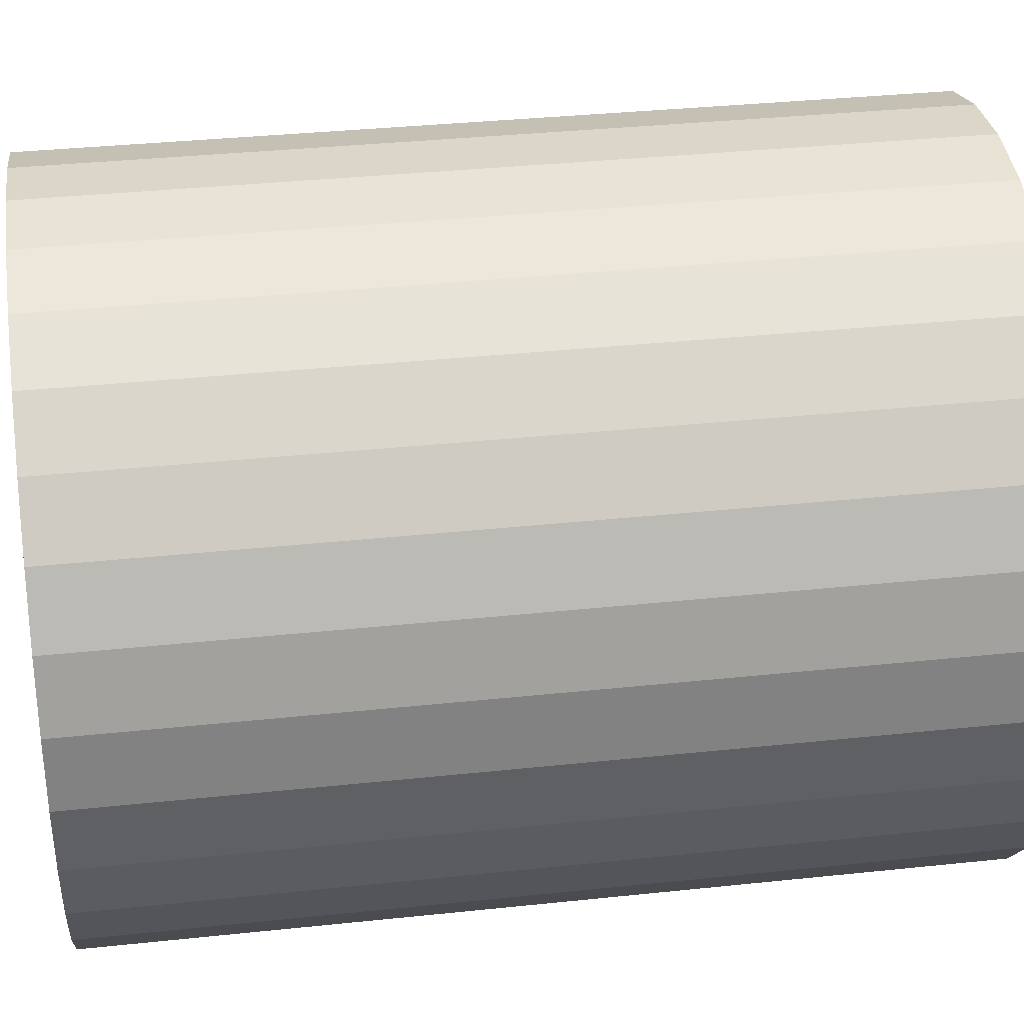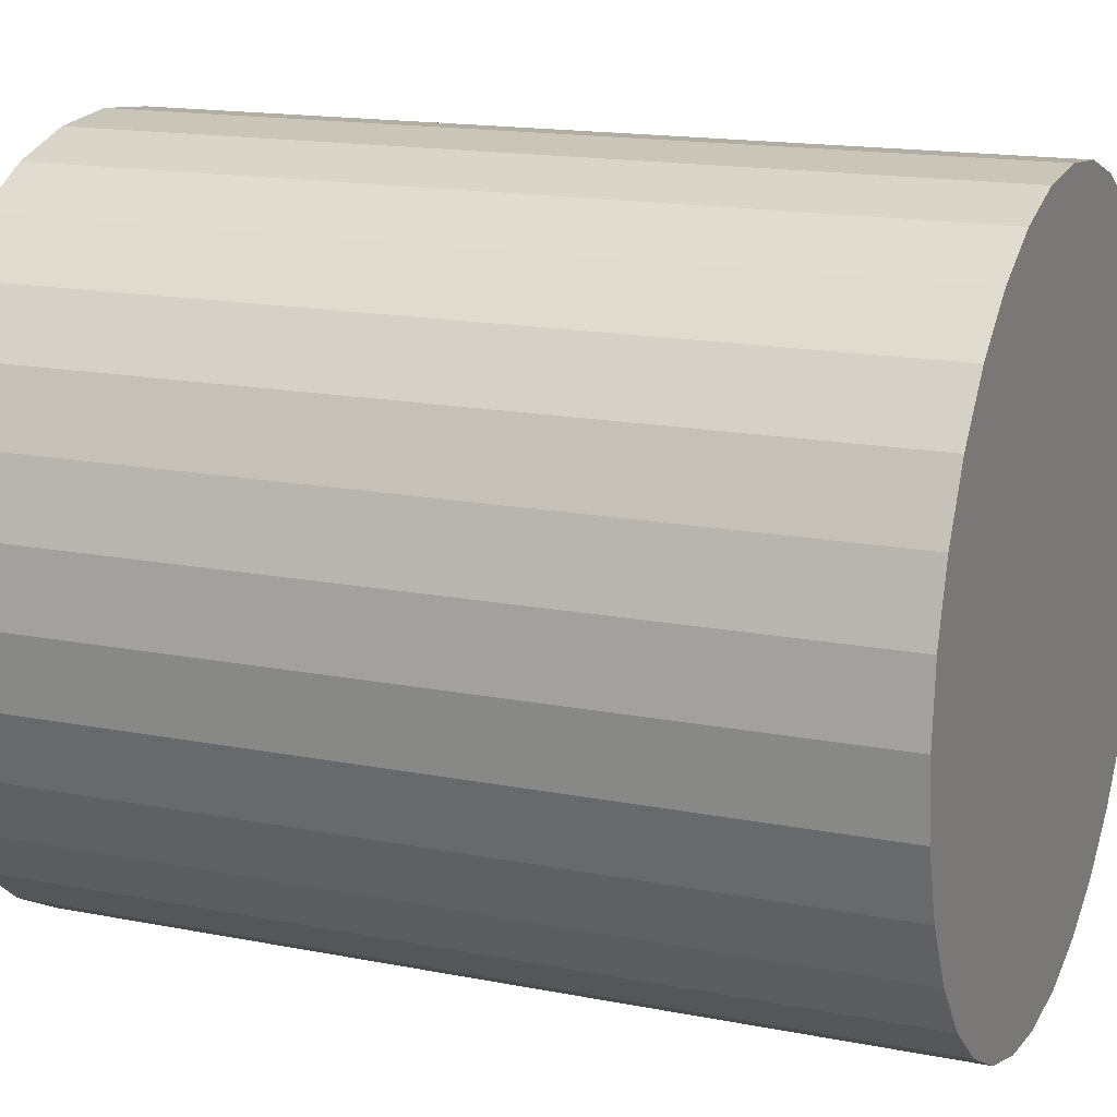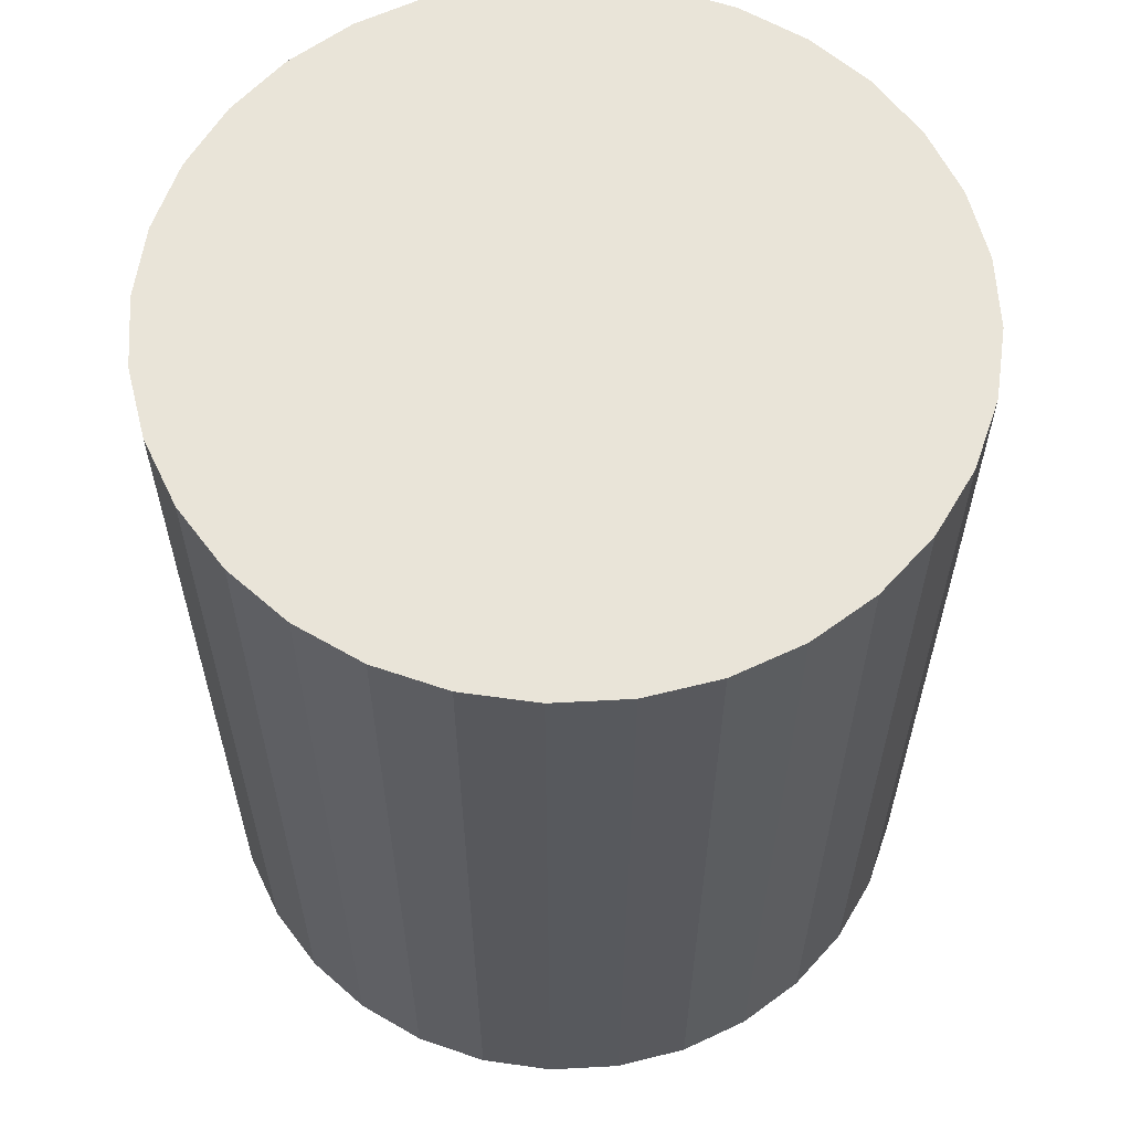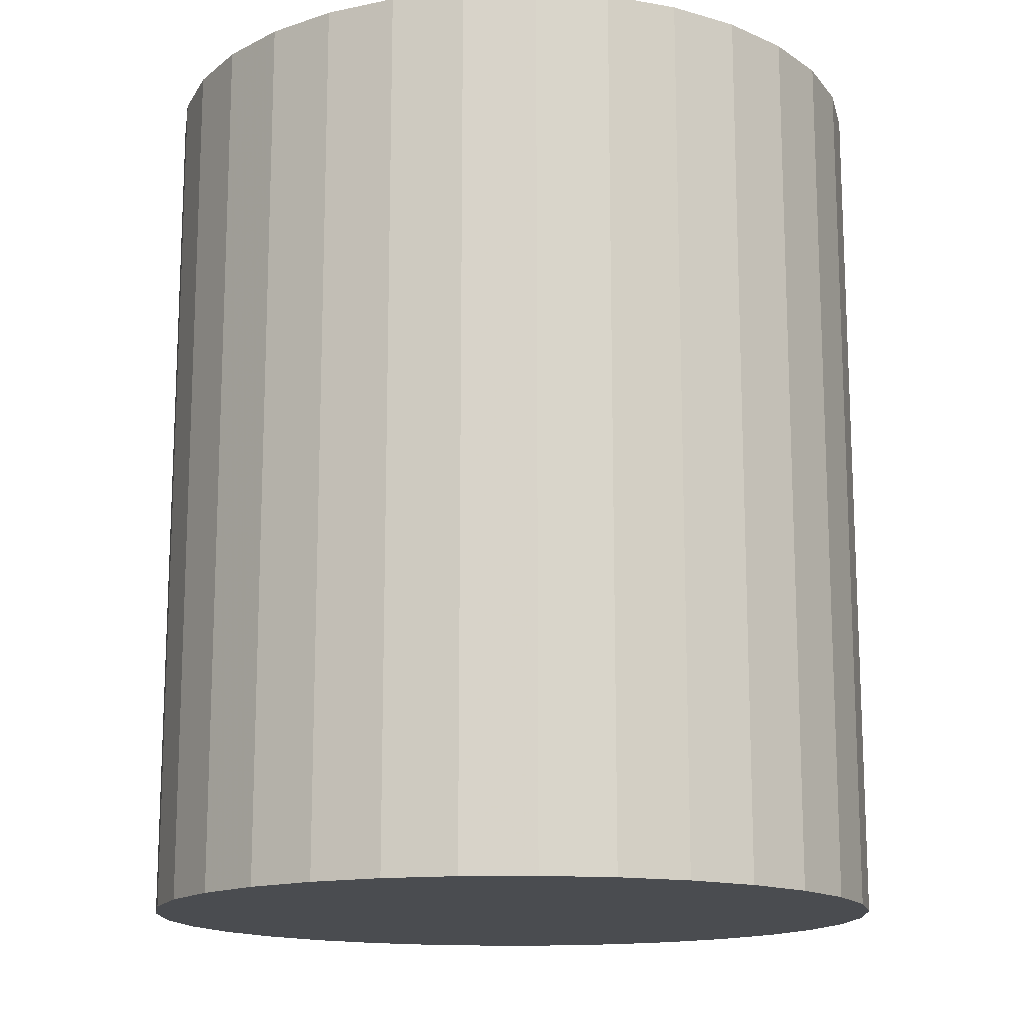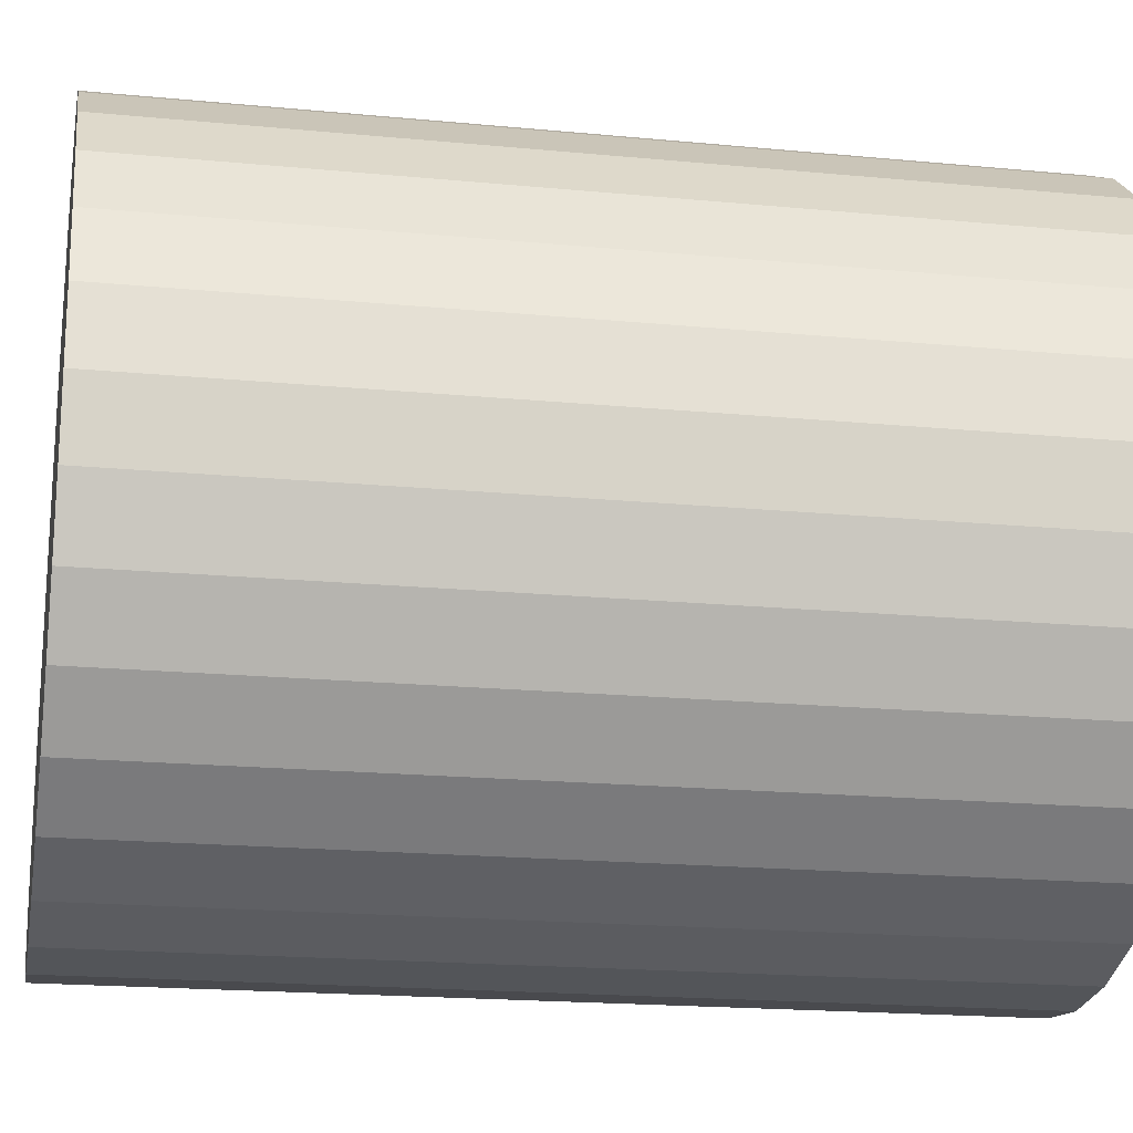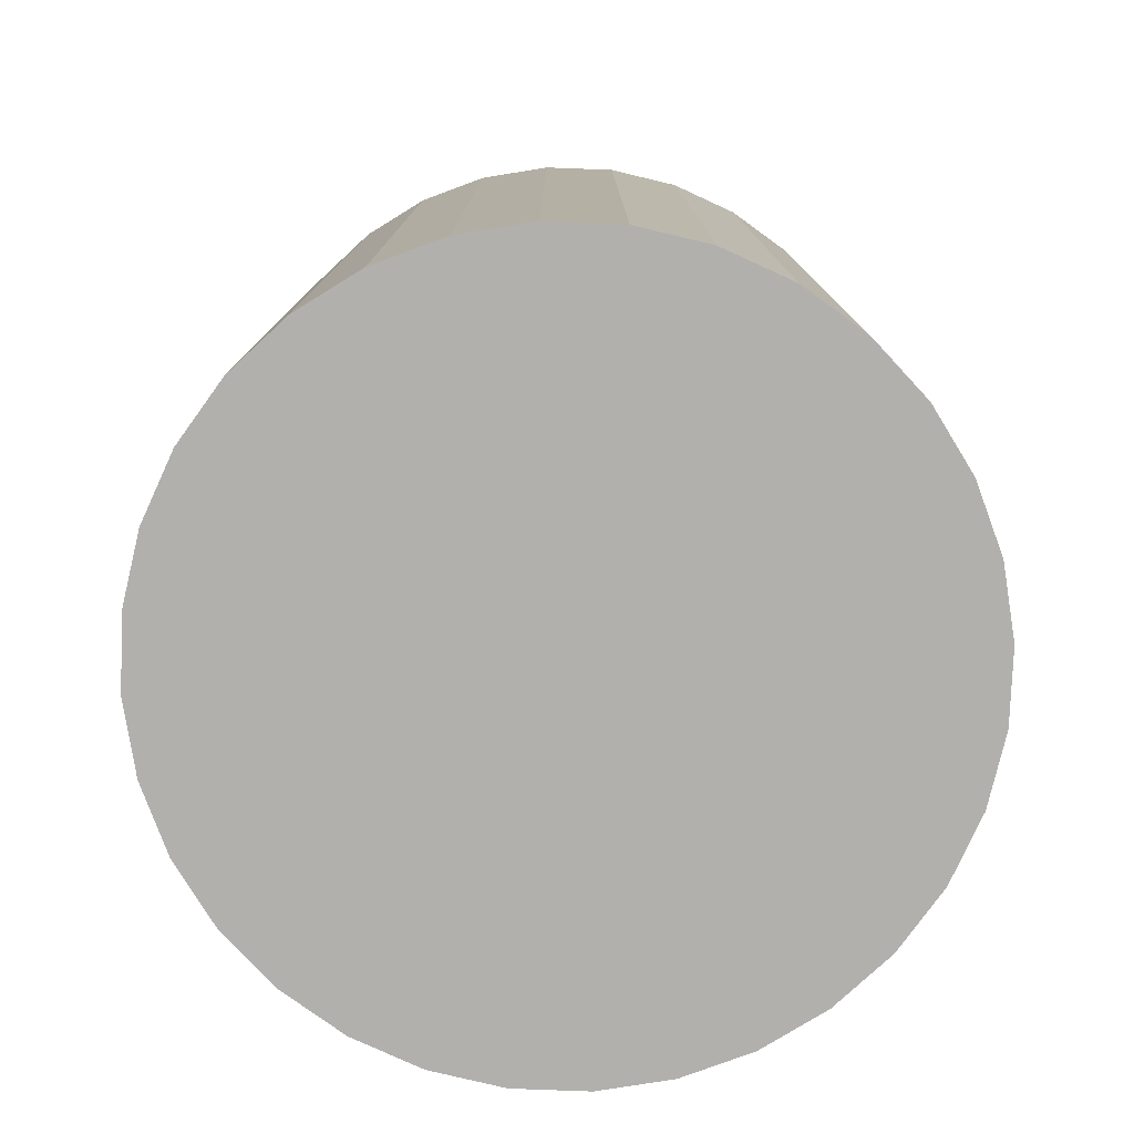
<metadata>
{"format":"obj","ext":"obj","renderer":"f3d","projection":"perspective","resolution":1024,"background":"white","views":[{"elev":35.4,"azim":-98.0,"up":"+Y"},{"elev":15.9,"azim":112.3,"up":"+Y"},{"elev":60.6,"azim":-155.0,"up":"+Z"},{"elev":-15.0,"azim":-93.7,"up":"+Z"},{"elev":-18.9,"azim":-100.4,"up":"+Y"},{"elev":-78.7,"azim":104.7,"up":"+Z"}]}
</metadata>
<code>
v 0 0 -0.03553
v 0.03006 0 -0.03553
v 0.03006 0 0.03553
v 0 0 0.03553
v 0.02948 0.005865 -0.03553
v 0.02948 0.005865 0.03553
v 0.02777 0.0115 -0.03553
v 0.02777 0.0115 0.03553
v 0.025 0.0167 -0.03553
v 0.025 0.0167 0.03553
v 0.02126 0.02126 -0.03553
v 0.02126 0.02126 0.03553
v 0.0167 0.025 -0.03553
v 0.0167 0.025 0.03553
v 0.0115 0.02777 -0.03553
v 0.0115 0.02777 0.03553
v 0.005865 0.02948 -0.03553
v 0.005865 0.02948 0.03553
v 0 0.03006 -0.03553
v 0 0.03006 0.03553
v -0.005865 0.02948 -0.03553
v -0.005865 0.02948 0.03553
v -0.0115 0.02777 -0.03553
v -0.0115 0.02777 0.03553
v -0.0167 0.025 -0.03553
v -0.0167 0.025 0.03553
v -0.02126 0.02126 -0.03553
v -0.02126 0.02126 0.03553
v -0.025 0.0167 -0.03553
v -0.025 0.0167 0.03553
v -0.02777 0.0115 -0.03553
v -0.02777 0.0115 0.03553
v -0.02948 0.005865 -0.03553
v -0.02948 0.005865 0.03553
v -0.03006 0 -0.03553
v -0.03006 0 0.03553
v -0.02948 -0.005865 -0.03553
v -0.02948 -0.005865 0.03553
v -0.02777 -0.0115 -0.03553
v -0.02777 -0.0115 0.03553
v -0.025 -0.0167 -0.03553
v -0.025 -0.0167 0.03553
v -0.02126 -0.02126 -0.03553
v -0.02126 -0.02126 0.03553
v -0.0167 -0.025 -0.03553
v -0.0167 -0.025 0.03553
v -0.0115 -0.02777 -0.03553
v -0.0115 -0.02777 0.03553
v -0.005865 -0.02948 -0.03553
v -0.005865 -0.02948 0.03553
v -0 -0.03006 -0.03553
v -0 -0.03006 0.03553
v 0.005865 -0.02948 -0.03553
v 0.005865 -0.02948 0.03553
v 0.0115 -0.02777 -0.03553
v 0.0115 -0.02777 0.03553
v 0.0167 -0.025 -0.03553
v 0.0167 -0.025 0.03553
v 0.02126 -0.02126 -0.03553
v 0.02126 -0.02126 0.03553
v 0.025 -0.0167 -0.03553
v 0.025 -0.0167 0.03553
v 0.02777 -0.0115 -0.03553
v 0.02777 -0.0115 0.03553
v 0.02948 -0.005865 -0.03553
v 0.02948 -0.005865 0.03553
f 2 1 5
f 2 5 3
f 3 5 6
f 3 6 4
f 5 1 7
f 5 7 6
f 6 7 8
f 6 8 4
f 7 1 9
f 7 9 8
f 8 9 10
f 8 10 4
f 9 1 11
f 9 11 10
f 10 11 12
f 10 12 4
f 11 1 13
f 11 13 12
f 12 13 14
f 12 14 4
f 13 1 15
f 13 15 14
f 14 15 16
f 14 16 4
f 15 1 17
f 15 17 16
f 16 17 18
f 16 18 4
f 17 1 19
f 17 19 18
f 18 19 20
f 18 20 4
f 19 1 21
f 19 21 20
f 20 21 22
f 20 22 4
f 21 1 23
f 21 23 22
f 22 23 24
f 22 24 4
f 23 1 25
f 23 25 24
f 24 25 26
f 24 26 4
f 25 1 27
f 25 27 26
f 26 27 28
f 26 28 4
f 27 1 29
f 27 29 28
f 28 29 30
f 28 30 4
f 29 1 31
f 29 31 30
f 30 31 32
f 30 32 4
f 31 1 33
f 31 33 32
f 32 33 34
f 32 34 4
f 33 1 35
f 33 35 34
f 34 35 36
f 34 36 4
f 35 1 37
f 35 37 36
f 36 37 38
f 36 38 4
f 37 1 39
f 37 39 38
f 38 39 40
f 38 40 4
f 39 1 41
f 39 41 40
f 40 41 42
f 40 42 4
f 41 1 43
f 41 43 42
f 42 43 44
f 42 44 4
f 43 1 45
f 43 45 44
f 44 45 46
f 44 46 4
f 45 1 47
f 45 47 46
f 46 47 48
f 46 48 4
f 47 1 49
f 47 49 48
f 48 49 50
f 48 50 4
f 49 1 51
f 49 51 50
f 50 51 52
f 50 52 4
f 51 1 53
f 51 53 52
f 52 53 54
f 52 54 4
f 53 1 55
f 53 55 54
f 54 55 56
f 54 56 4
f 55 1 57
f 55 57 56
f 56 57 58
f 56 58 4
f 57 1 59
f 57 59 58
f 58 59 60
f 58 60 4
f 59 1 61
f 59 61 60
f 60 61 62
f 60 62 4
f 61 1 63
f 61 63 62
f 62 63 64
f 62 64 4
f 63 1 65
f 63 65 64
f 64 65 66
f 64 66 4
f 65 1 2
f 65 2 66
f 66 2 3
f 66 3 4

</code>
